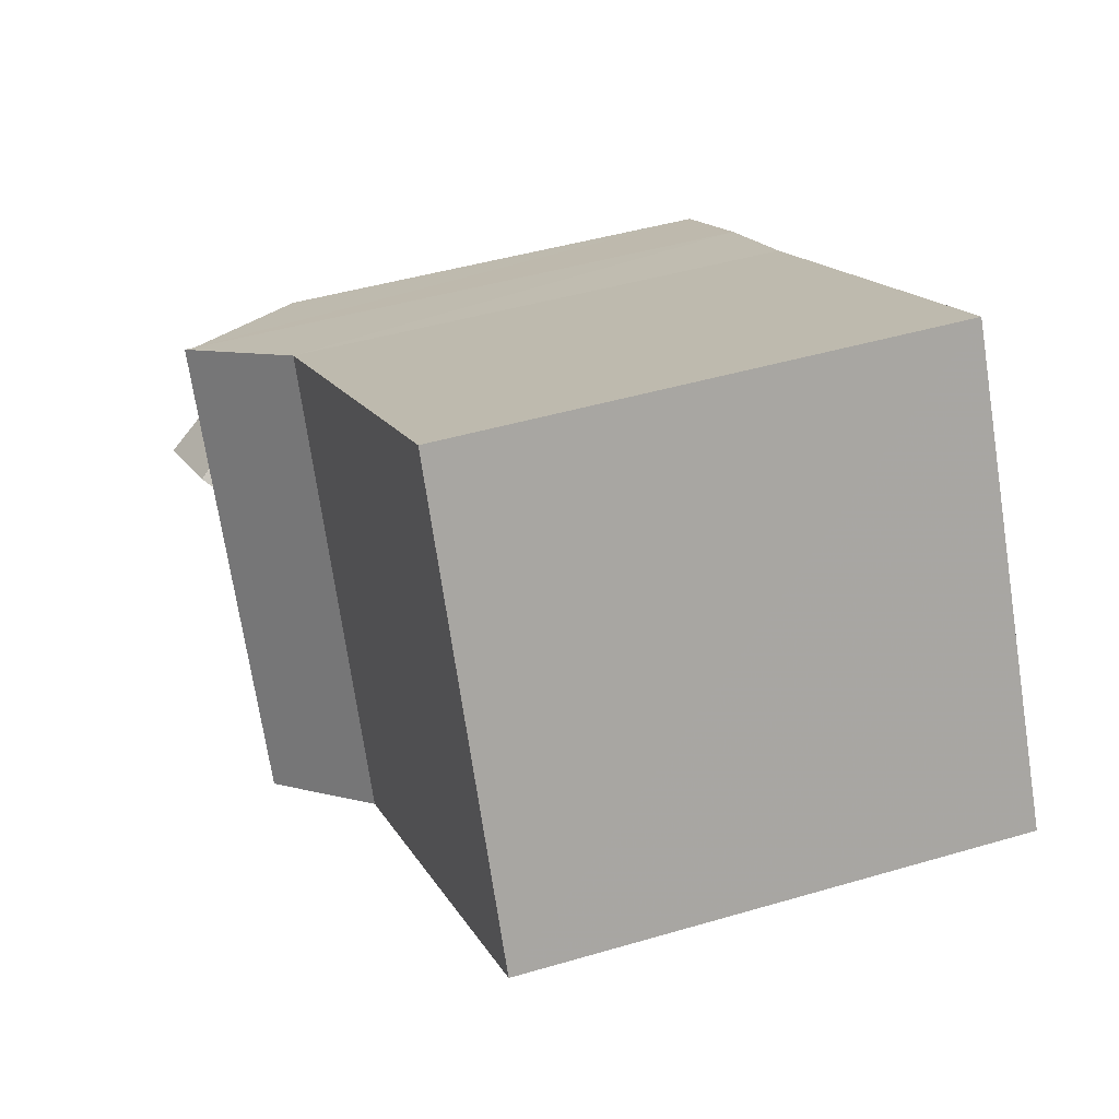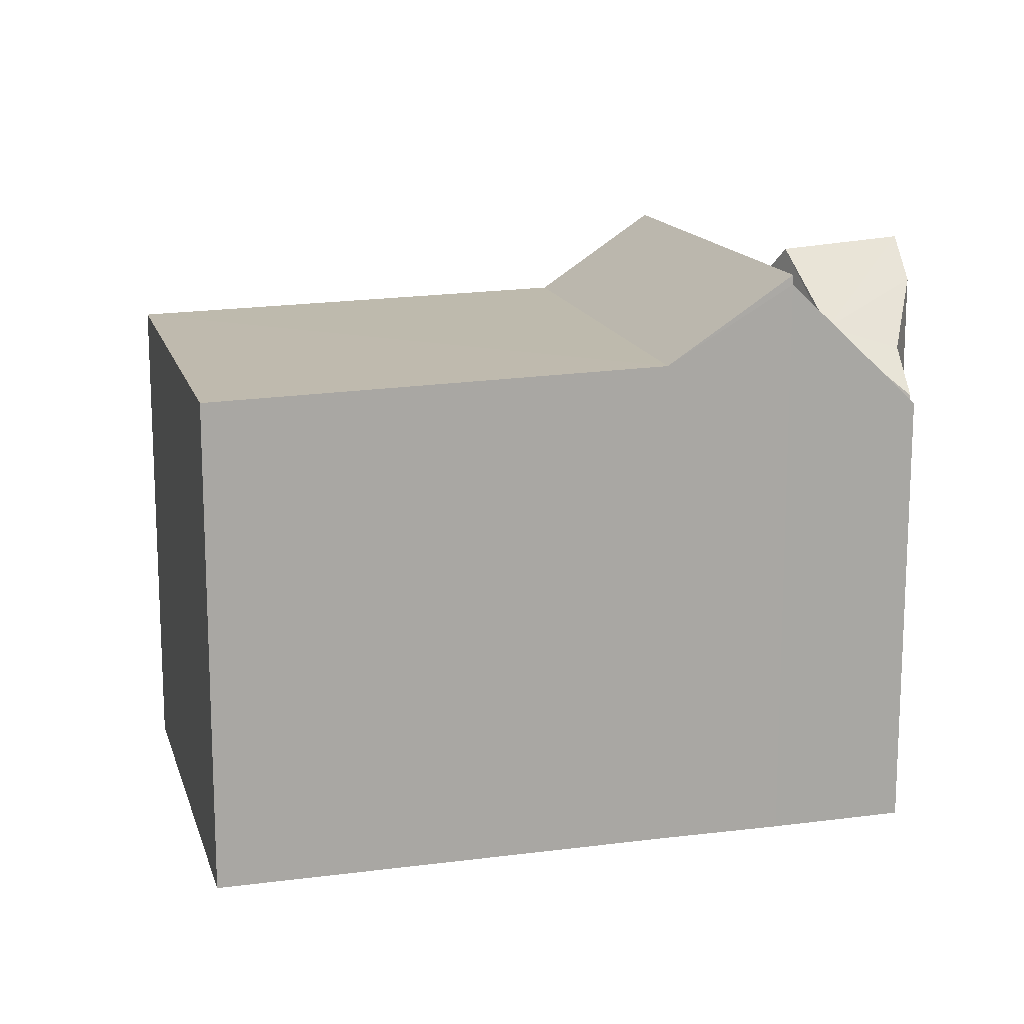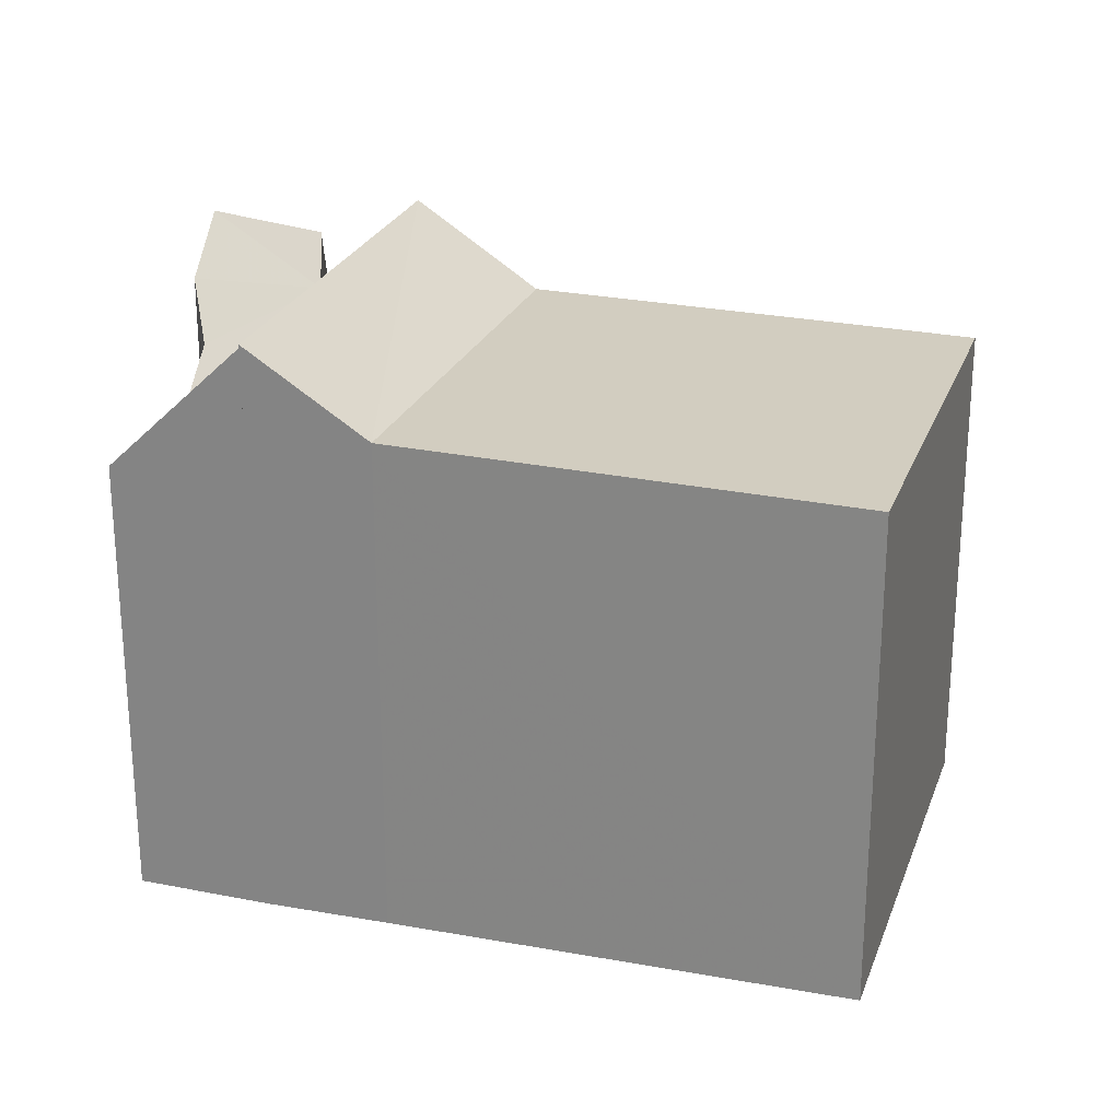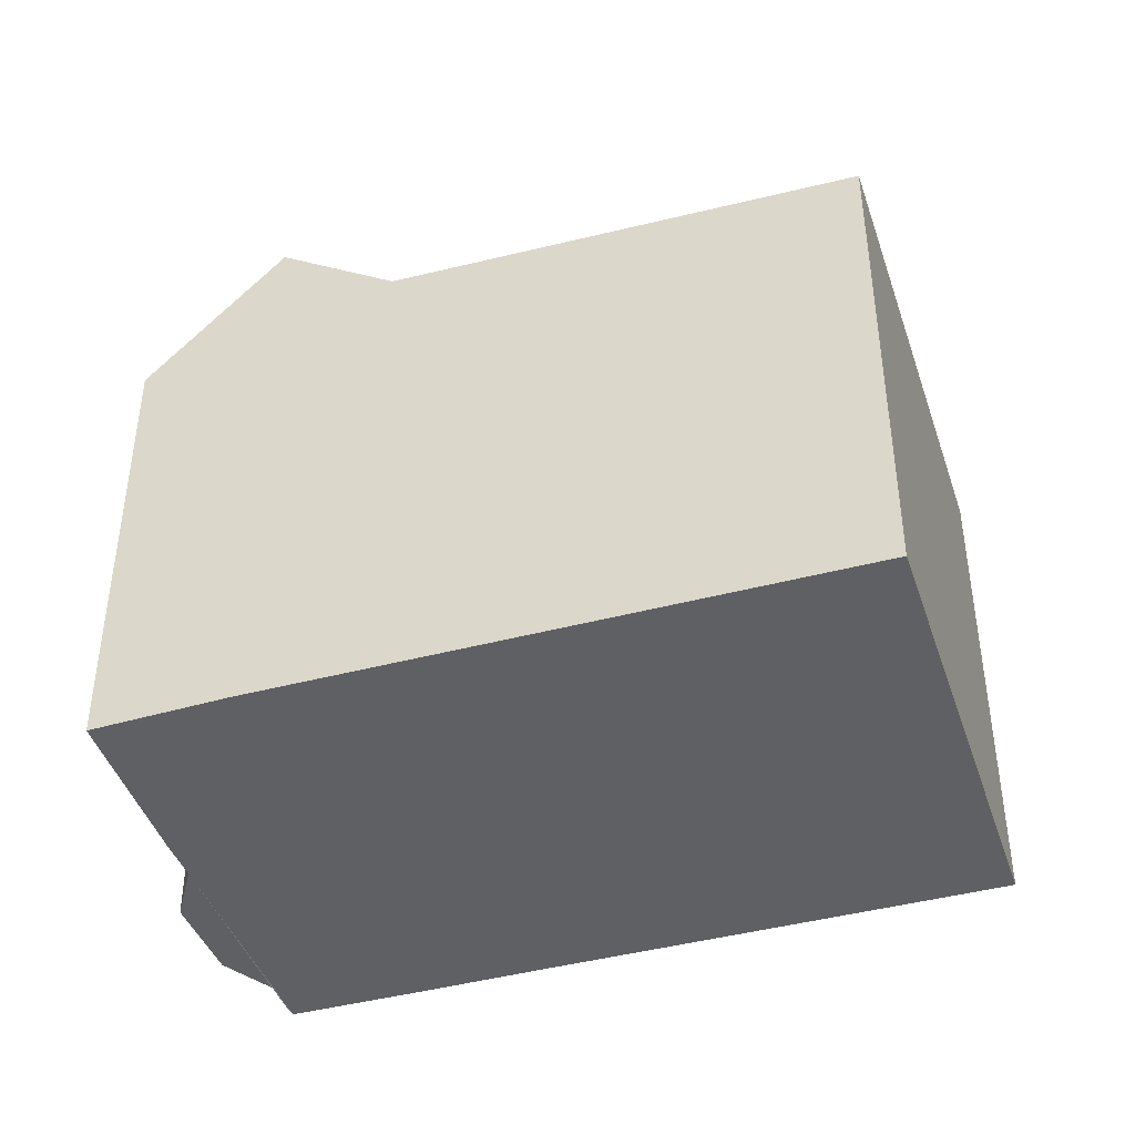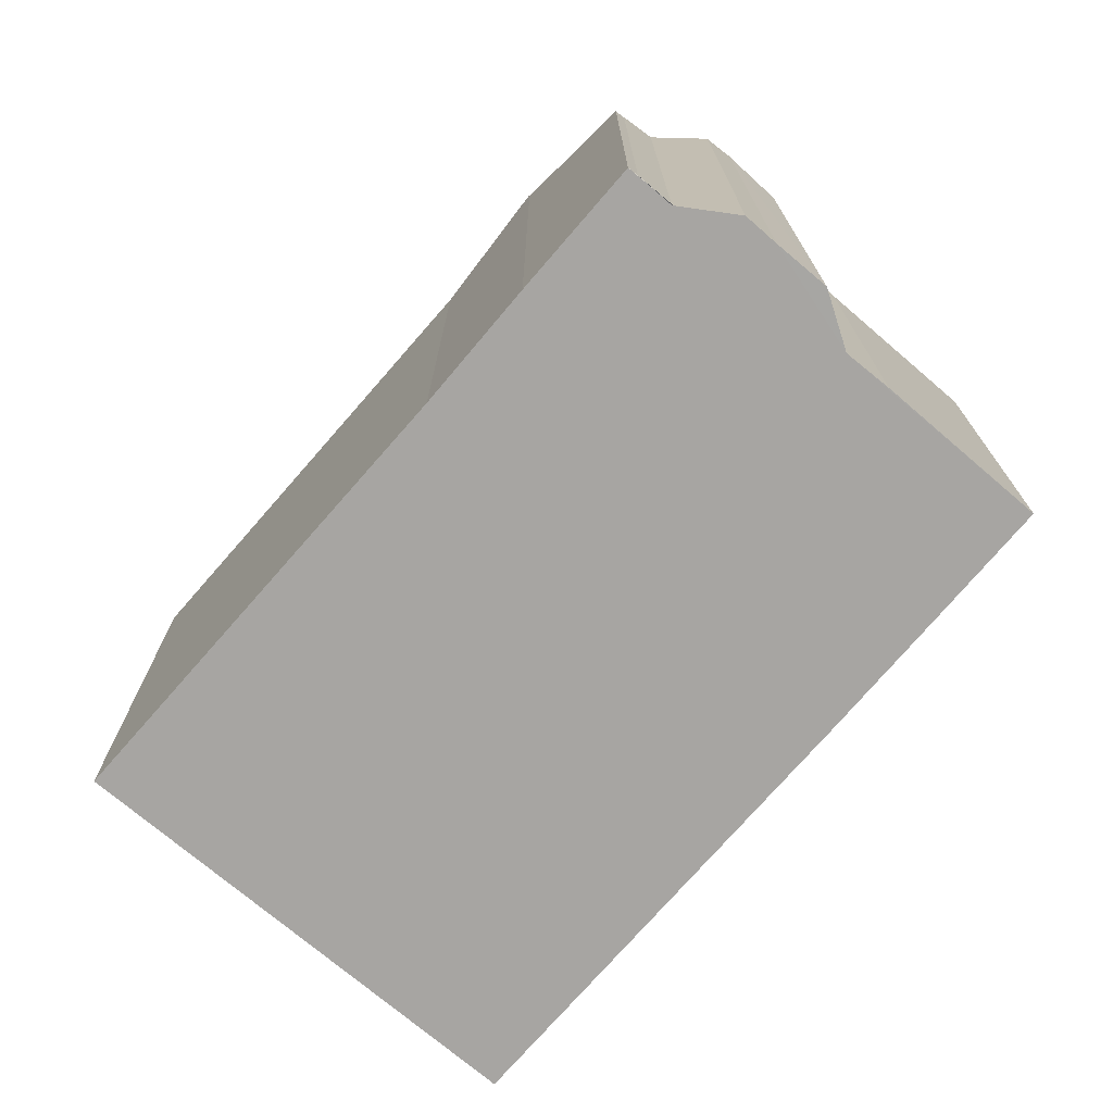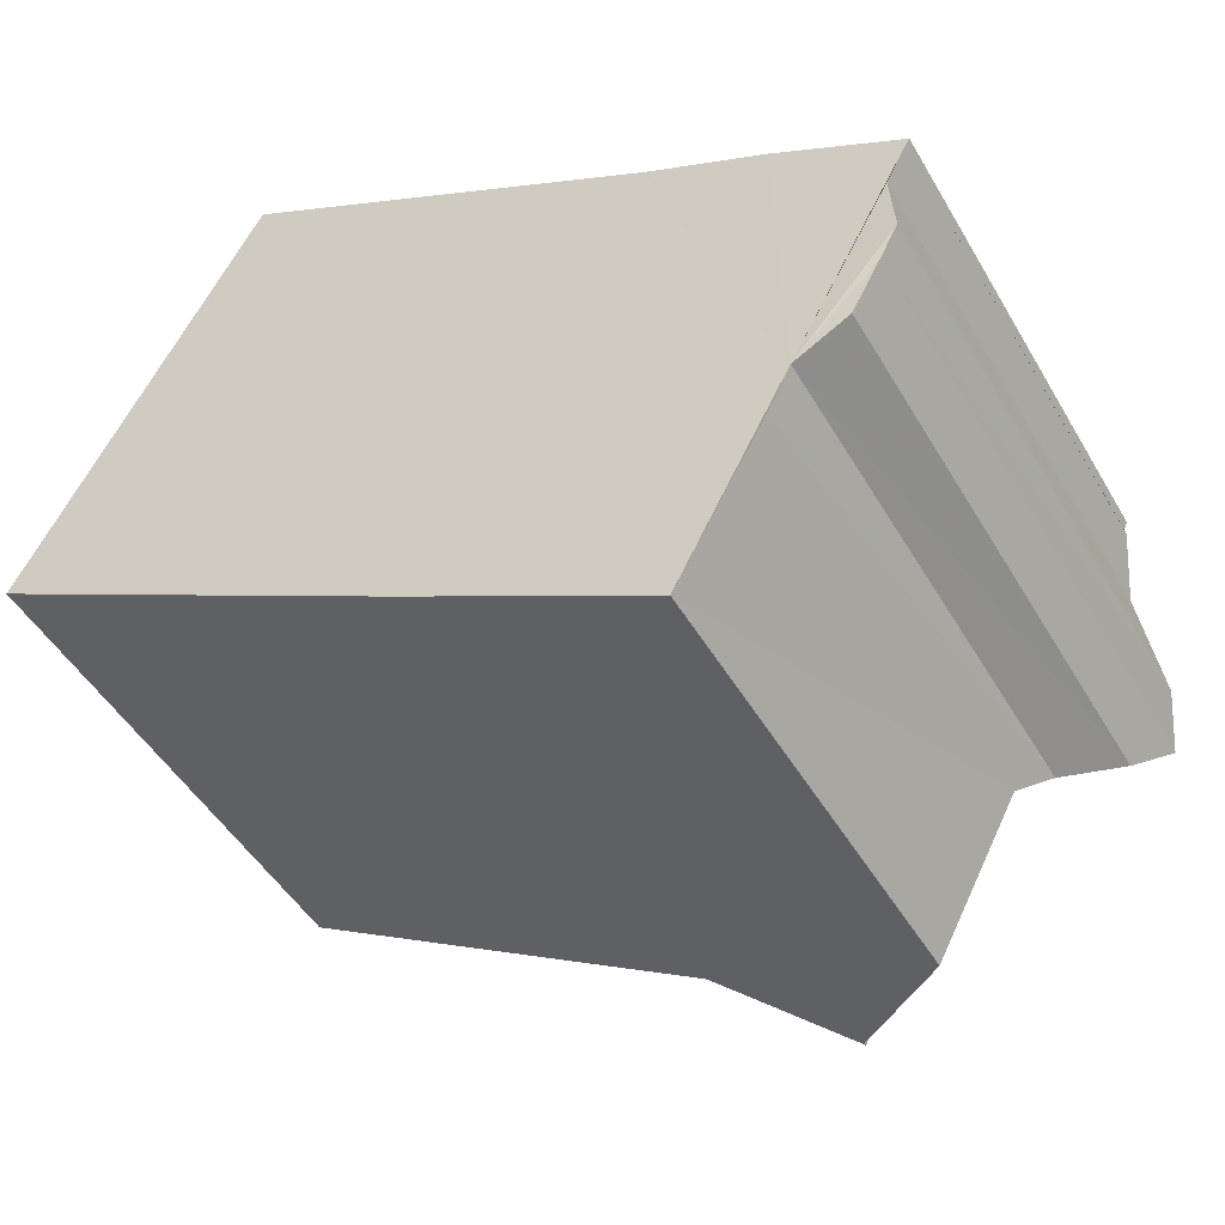
<metadata>
{"format":"obj","ext":"obj","renderer":"f3d","projection":"perspective","resolution":1024,"background":"white","views":[{"elev":44.2,"azim":70.9,"up":"+Y"},{"elev":14.9,"azim":-166.8,"up":"+Z"},{"elev":24.5,"azim":45.0,"up":"+Z"},{"elev":-43.2,"azim":46.0,"up":"+Z"},{"elev":-73.9,"azim":-102.3,"up":"+Z"},{"elev":-47.6,"azim":-151.0,"up":"+Y"}]}
</metadata>
<code>
v 8.488e+04 4.467e+05 -0.117
v 8.488e+04 4.467e+05 -0.117
v 8.488e+04 4.467e+05 -0.117
v 8.488e+04 4.467e+05 -0.117
v 8.488e+04 4.467e+05 -0.117
v 8.488e+04 4.467e+05 -0.117
v 8.488e+04 4.467e+05 -0.117
v 8.488e+04 4.467e+05 -0.117
v 8.489e+04 4.467e+05 -0.117
v 8.489e+04 4.468e+05 -0.117
v 8.489e+04 4.467e+05 -0.117
v 8.489e+04 4.467e+05 -0.117
v 8.489e+04 4.467e+05 -0.117
v 8.489e+04 4.467e+05 -0.117
v 8.488e+04 4.467e+05 -0.117
v 8.488e+04 4.467e+05 7.93
v 8.488e+04 4.467e+05 7.191
v 8.489e+04 4.468e+05 6.471
v 8.489e+04 4.467e+05 6.608
v 8.489e+04 4.467e+05 6.515
v 8.488e+04 4.467e+05 7.387
v 8.488e+04 4.467e+05 5.919
v 8.489e+04 4.467e+05 5.925
v 8.488e+04 4.467e+05 6.527
v 8.488e+04 4.467e+05 7.8
v 8.488e+04 4.467e+05 7.026
v 8.488e+04 4.467e+05 6.734
v 8.488e+04 4.467e+05 6.827
v 8.488e+04 4.467e+05 5.991
v 8.488e+04 4.467e+05 5.904
v 8.488e+04 4.467e+05 6.562
v 8.488e+04 4.467e+05 7.632
v 8.488e+04 4.467e+05 5.903
v 8.489e+04 4.467e+05 6.653
v 8.489e+04 4.467e+05 7.745
v 8.489e+04 4.467e+05 7.704
v 8.488e+04 4.467e+05 7.759
v 8.488e+04 4.467e+05 7.214
f 1 2 3 4 5 6 7 8 9 10 11 12 13 14 15
f 16 3 2 17
f 18 10 9 19
f 20 11 10 18
f 21 4 3 16
f 22 15 14 23
f 24 1 15 22
f 25 26 27 28
f 29 30 6 5 31
f 31 5 4 21
f 32 8 7 33
f 33 7 6 30
f 34 12 11 20
f 35 36 13 12 34
f 23 14 13 36
f 19 9 8 32 37
f 17 2 1 24
f 28 27 30 29
f 26 25 38
f 37 32 36 35
f 19 34 20 18
f 28 29 31 21 16 25
f 38 25 16 17 24 22
f 36 32 33 30 27 26 38 22 23
f 37 35 34 19

</code>
